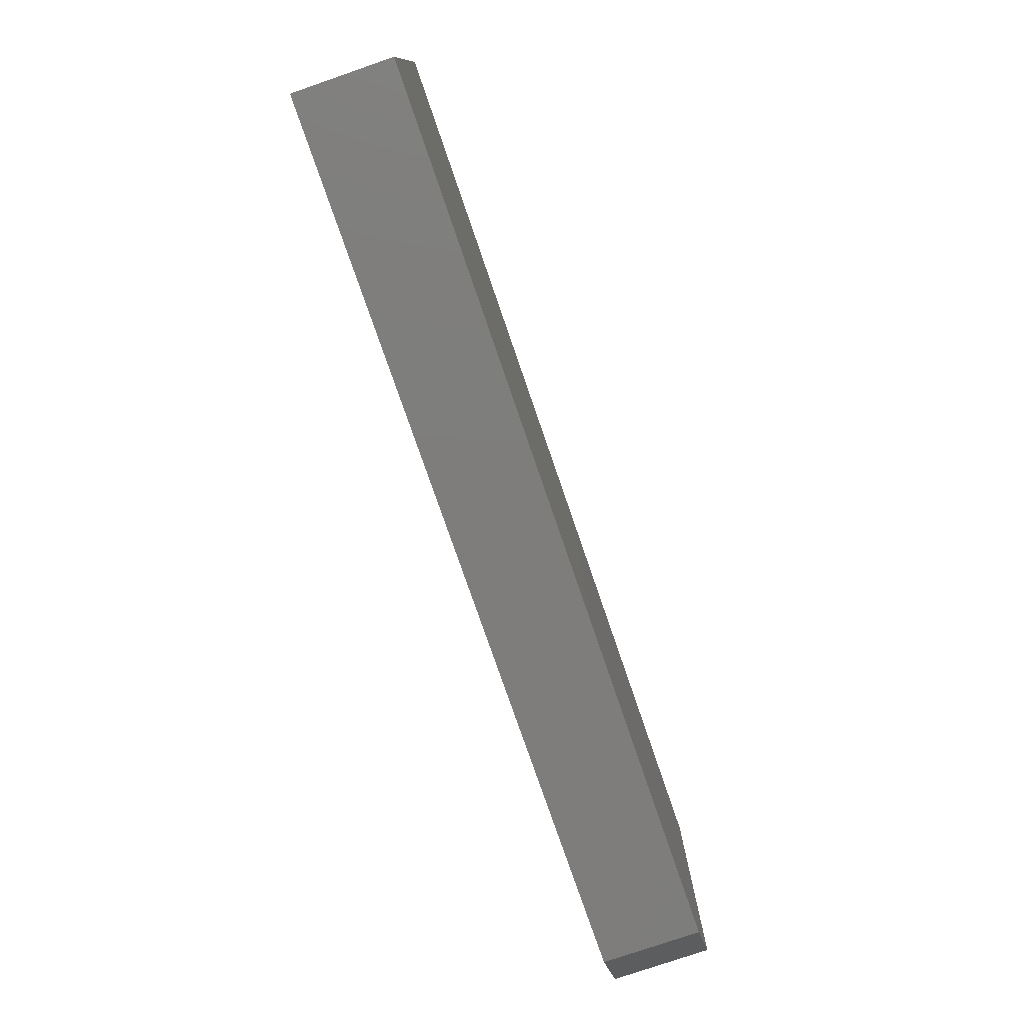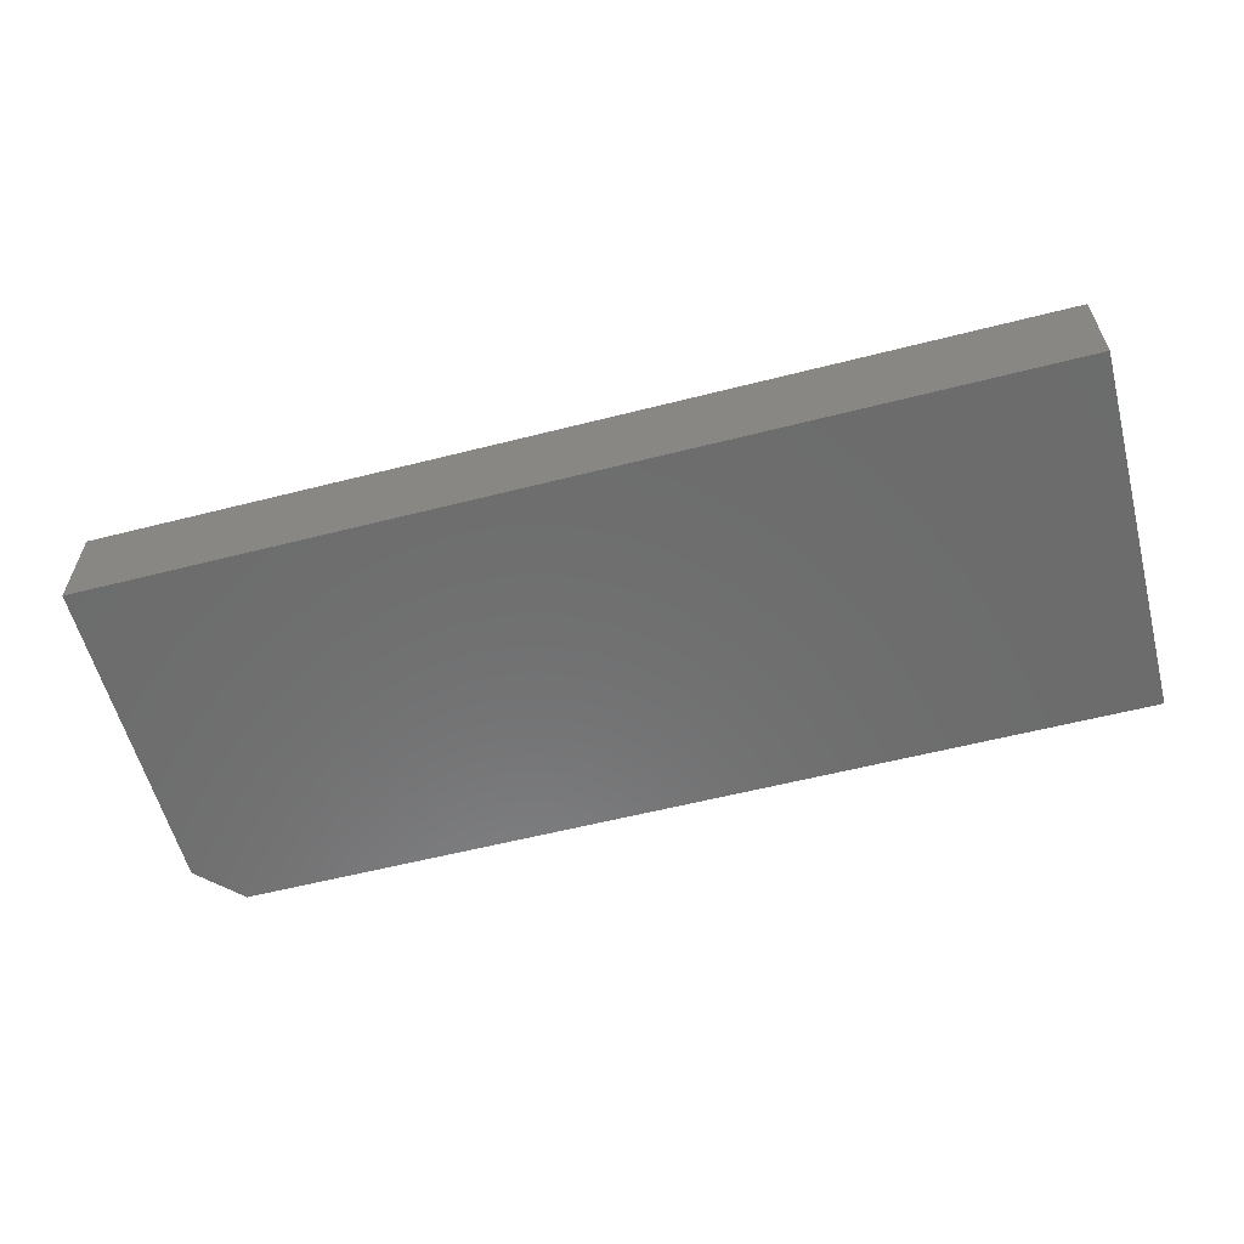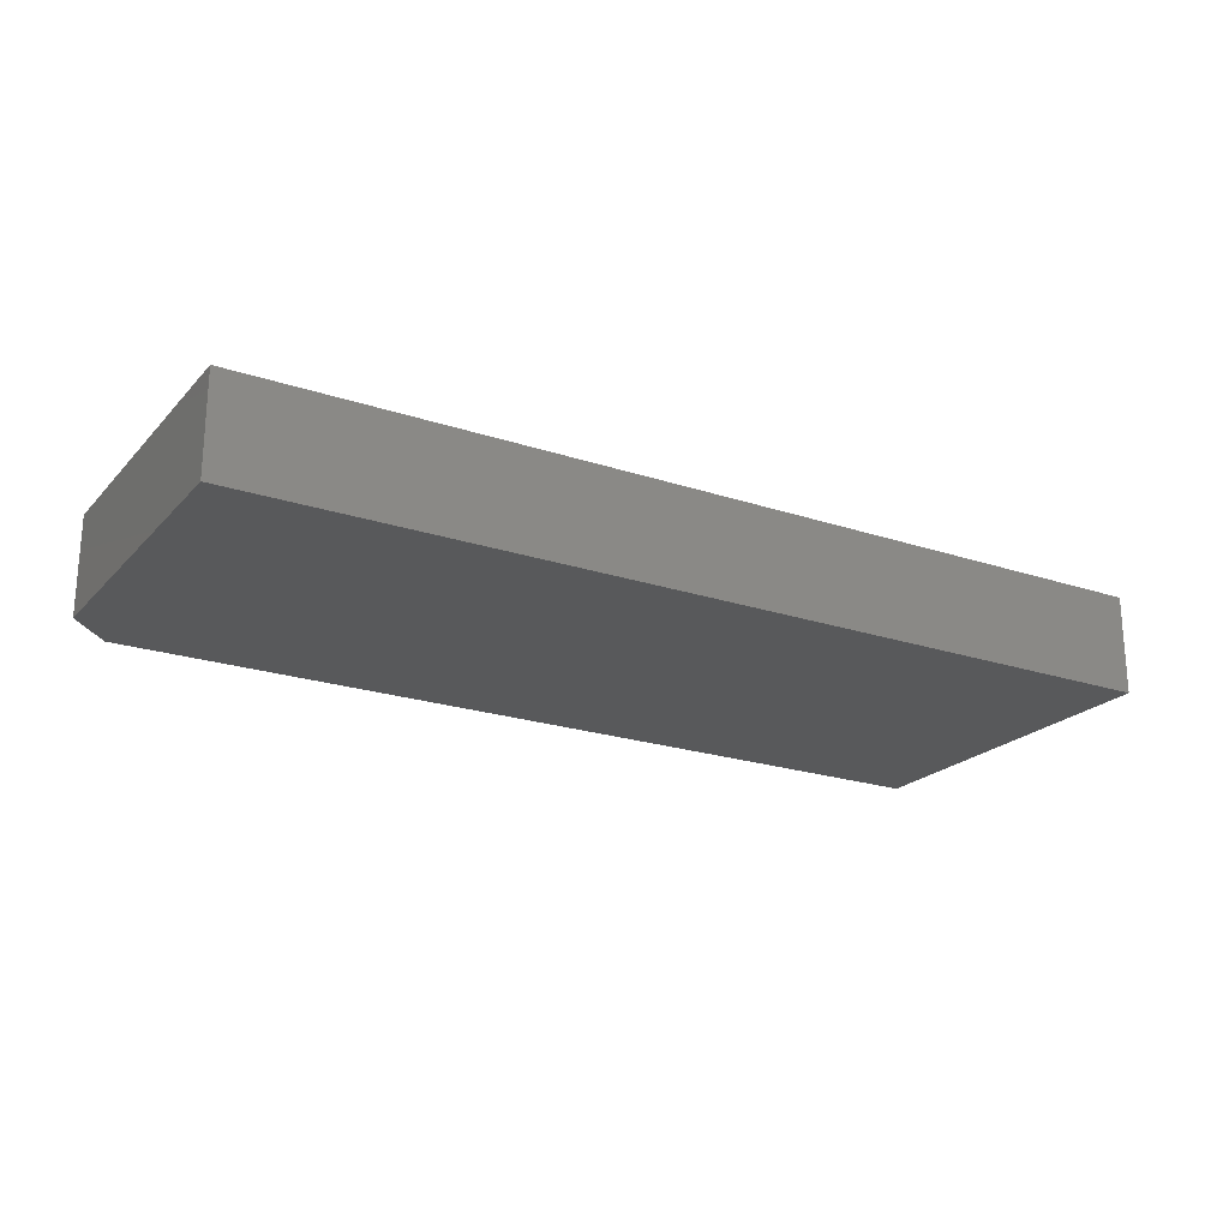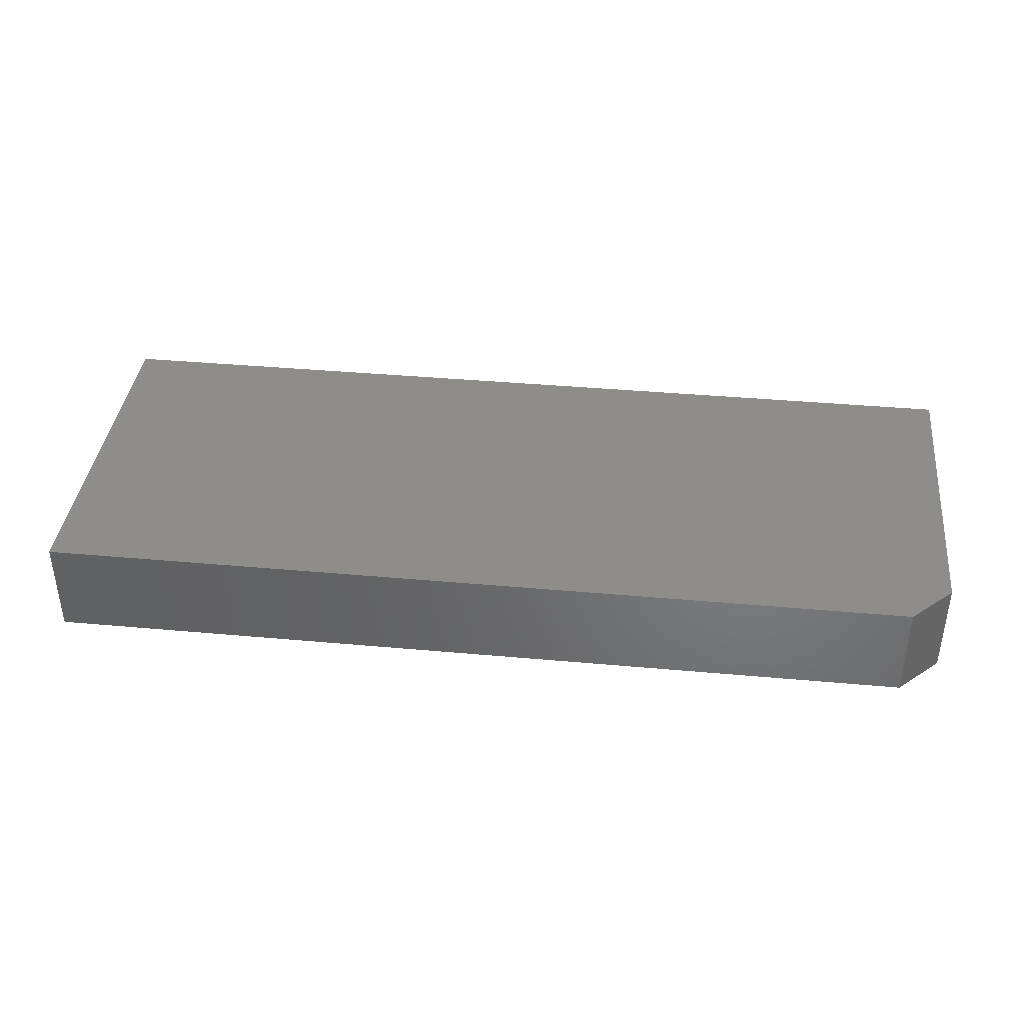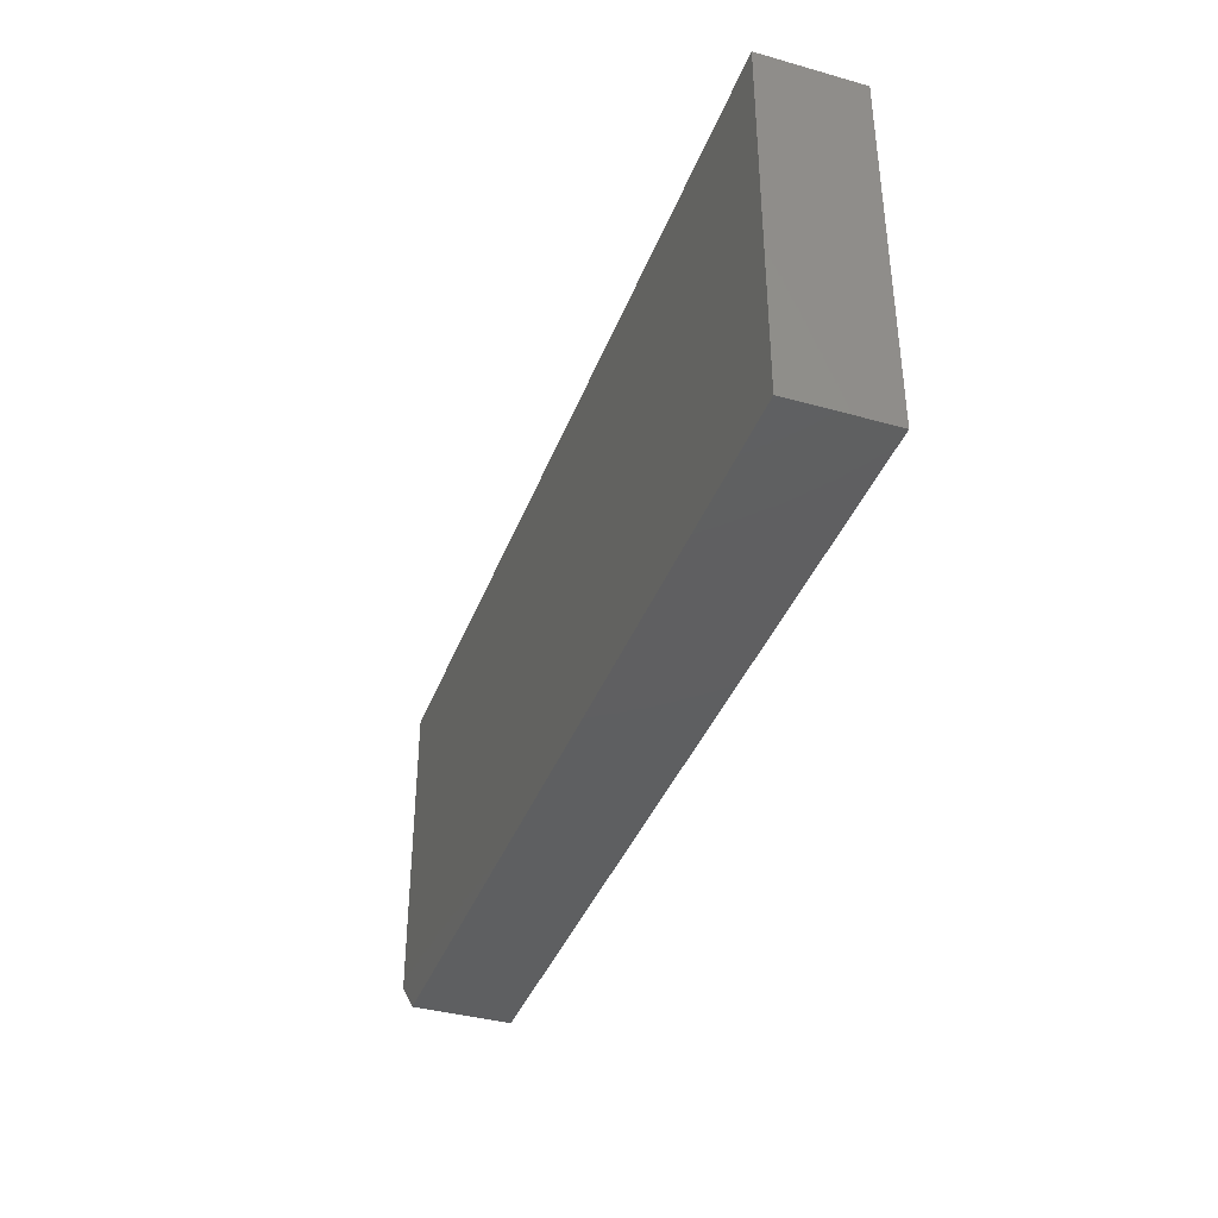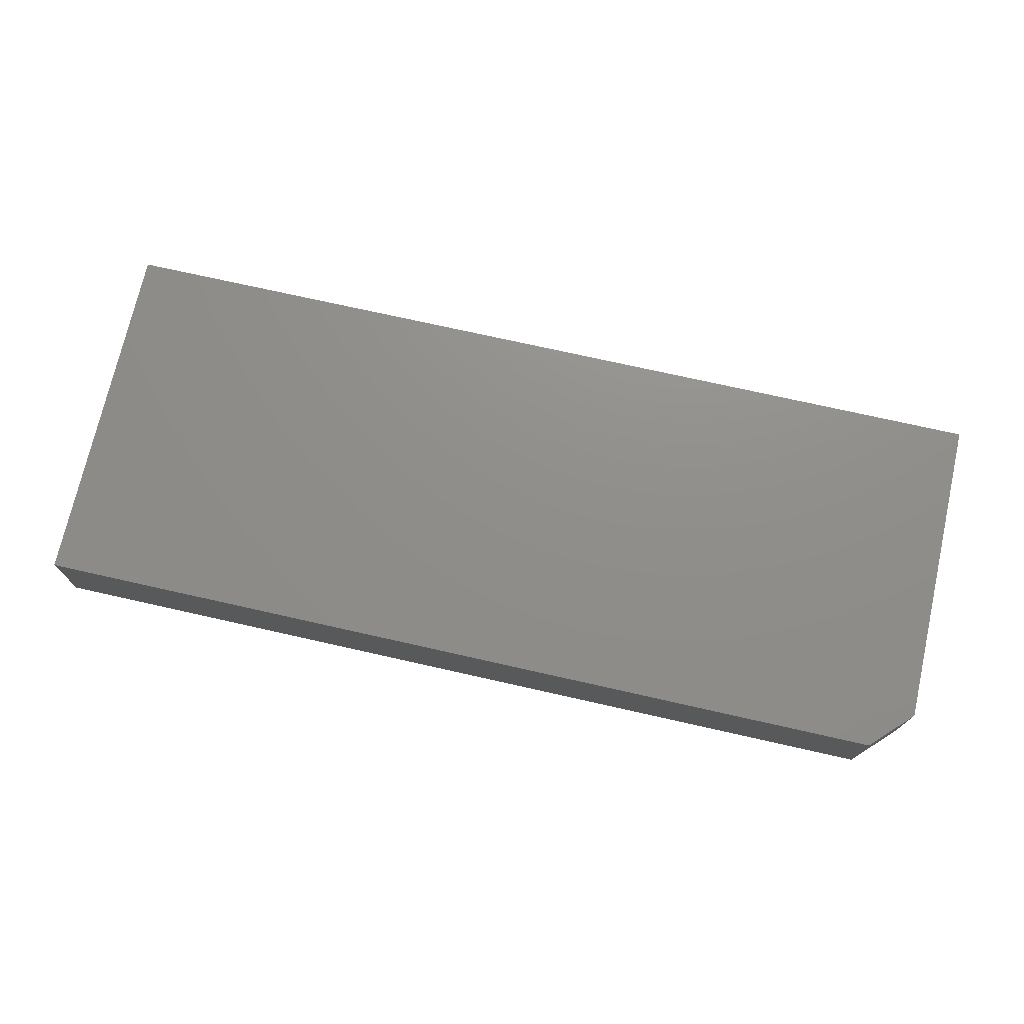
<metadata>
{"format":"stl","ext":"stl","renderer":"f3d","projection":"perspective","resolution":1024,"background":"white","views":[{"elev":-77.2,"azim":-71.0,"up":"+Y"},{"elev":-58.6,"azim":-165.3,"up":"+Z"},{"elev":-21.8,"azim":149.6,"up":"+Z"},{"elev":38.9,"azim":6.5,"up":"+Z"},{"elev":-38.5,"azim":-109.5,"up":"+Y"},{"elev":73.3,"azim":12.7,"up":"+Z"}]}
</metadata>
<code>
# stl→obj: 10 verts, 16 faces
v 0.75 0.2478 0.1484
v -0.6484 0.2478 0.1484
v 0.75 -0.2344 0.1484
v -0.6484 -0.2969 0.1484
v 0.6875 -0.2969 0.1484
v 0.6875 -0.2969 0
v -0.6484 -0.2969 0
v 0.75 -0.2344 0
v -0.6484 0.2478 0
v 0.75 0.2478 0
f 1 2 3
f 3 2 4
f 3 4 5
f 6 7 8
f 8 7 9
f 8 9 10
f 3 8 1
f 1 8 10
f 4 7 5
f 5 7 6
f 6 8 5
f 5 8 3
f 2 9 4
f 4 9 7
f 1 10 2
f 2 10 9

</code>
